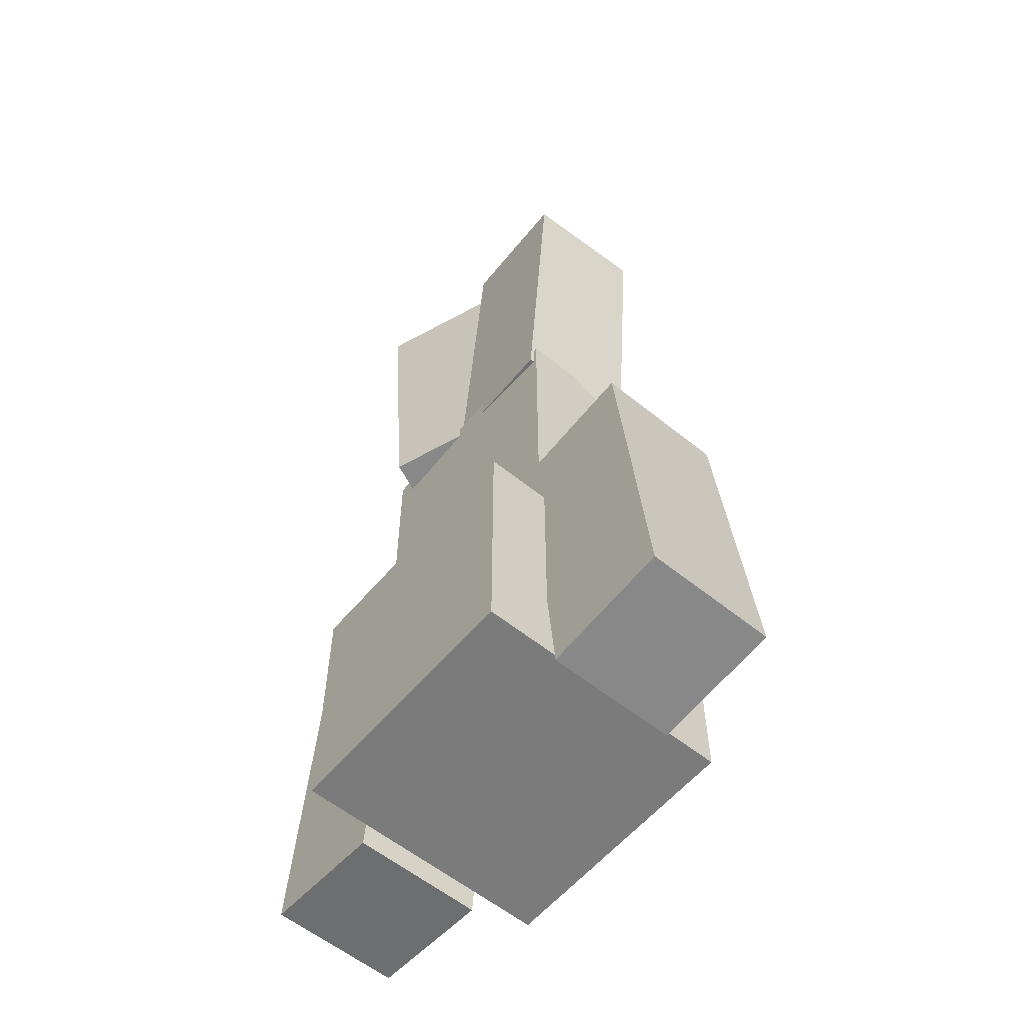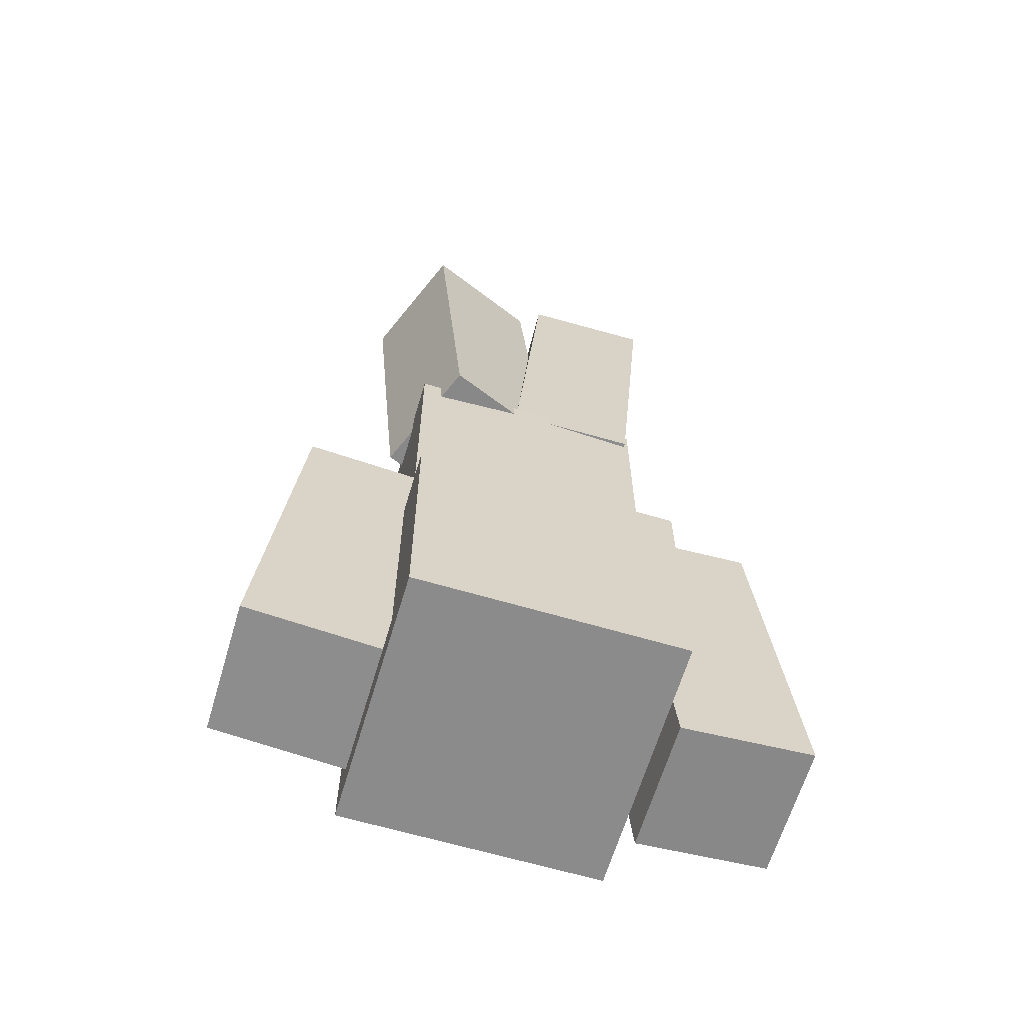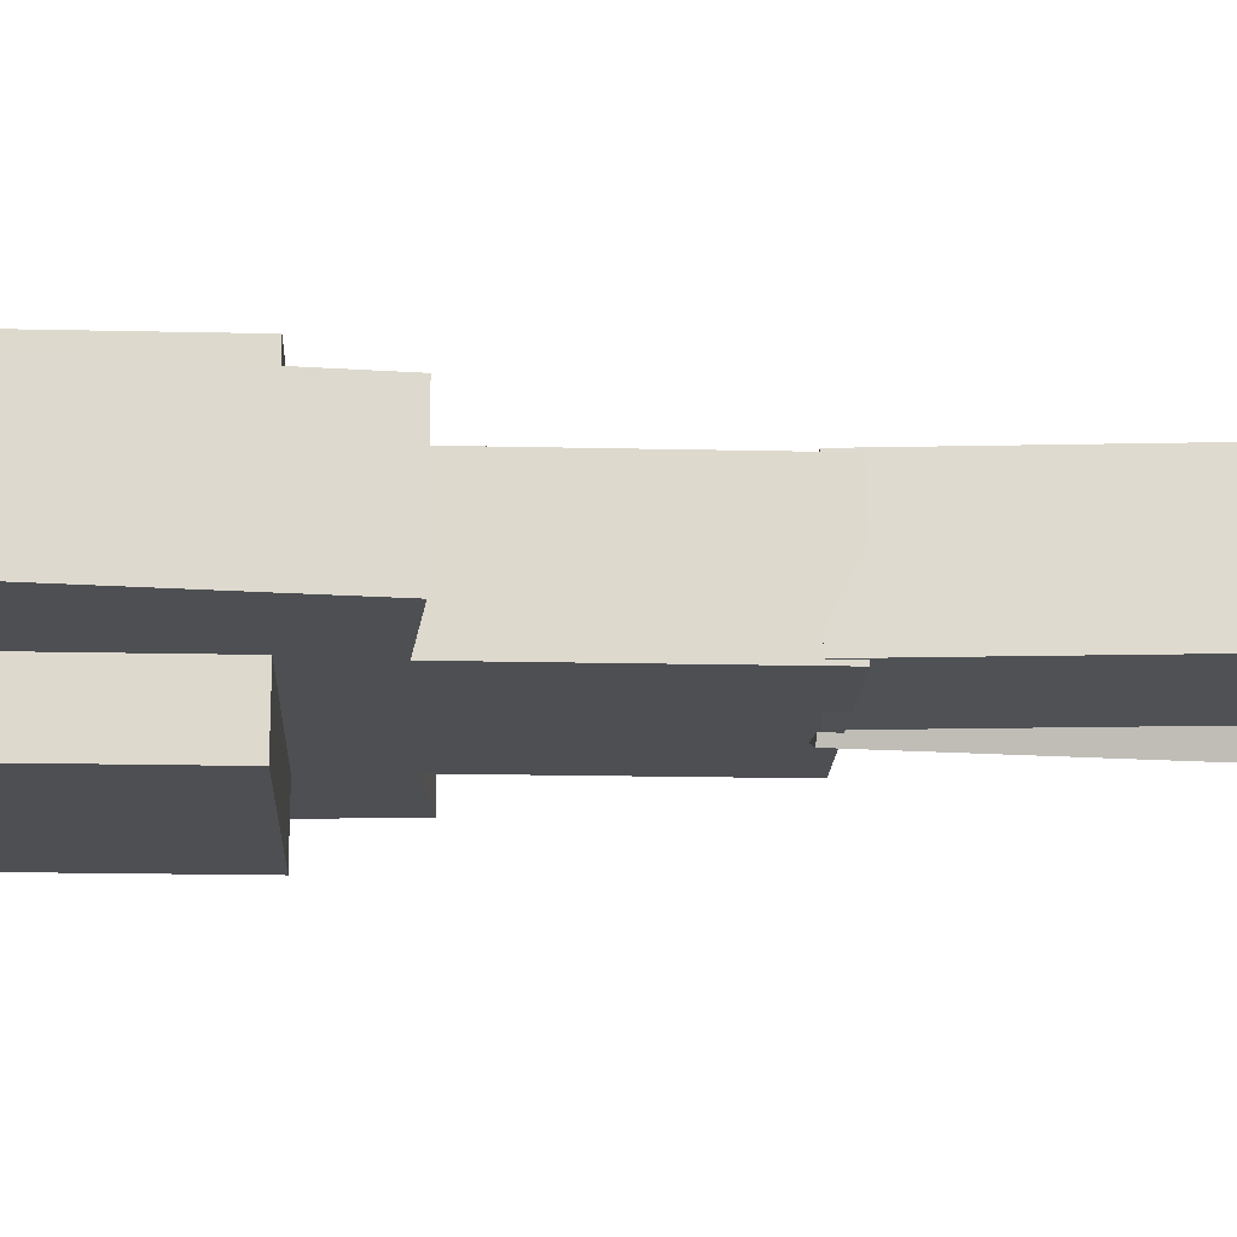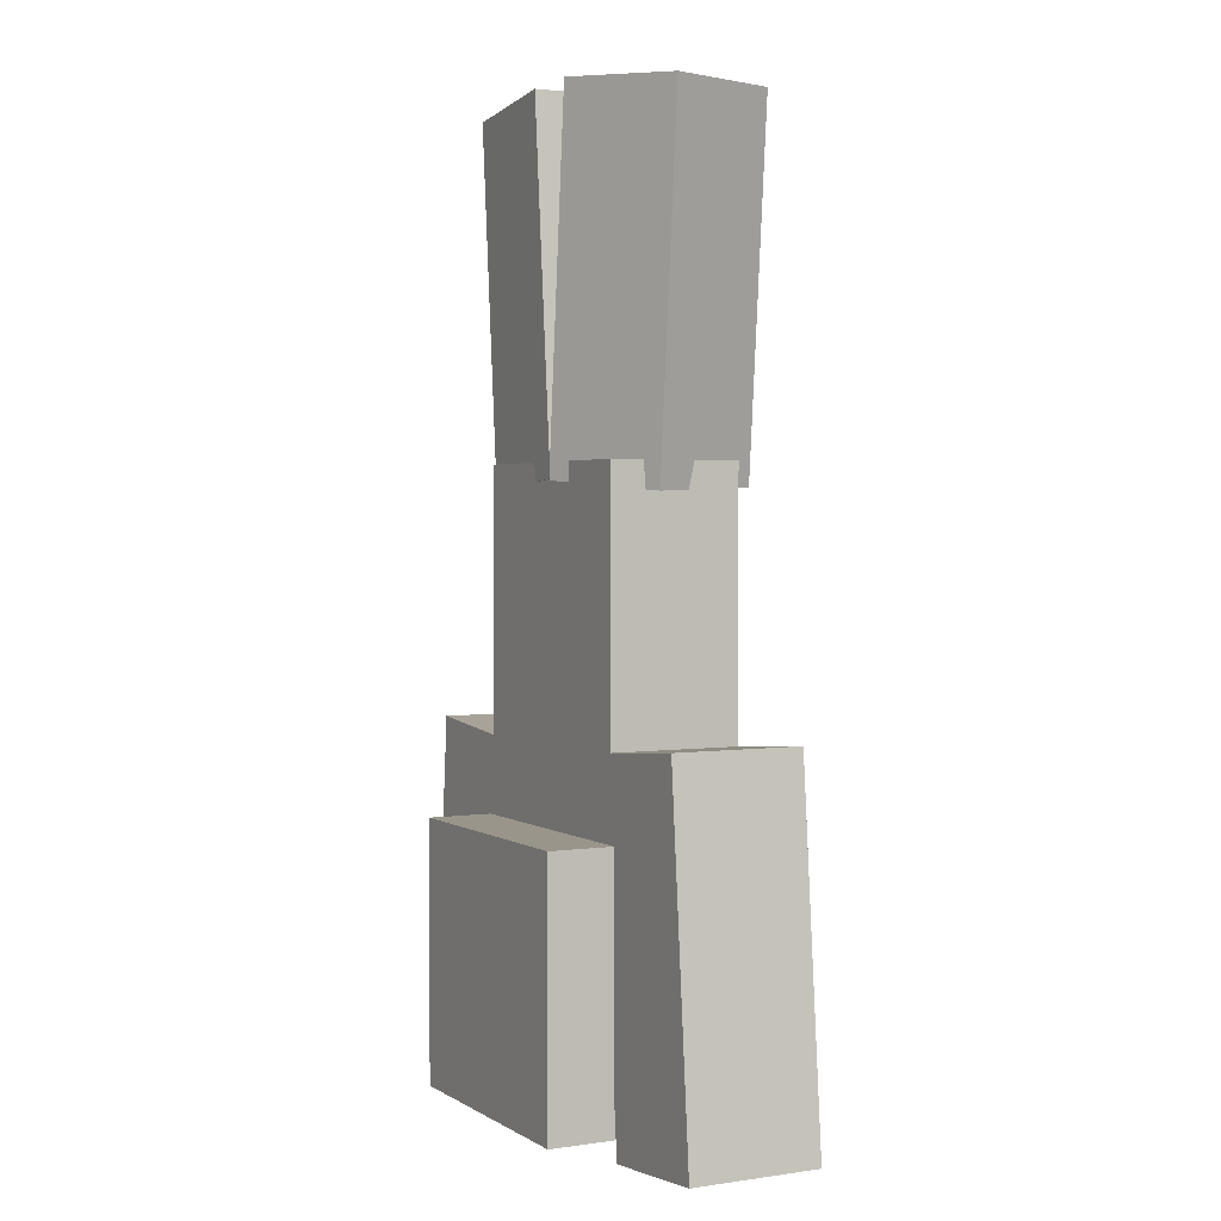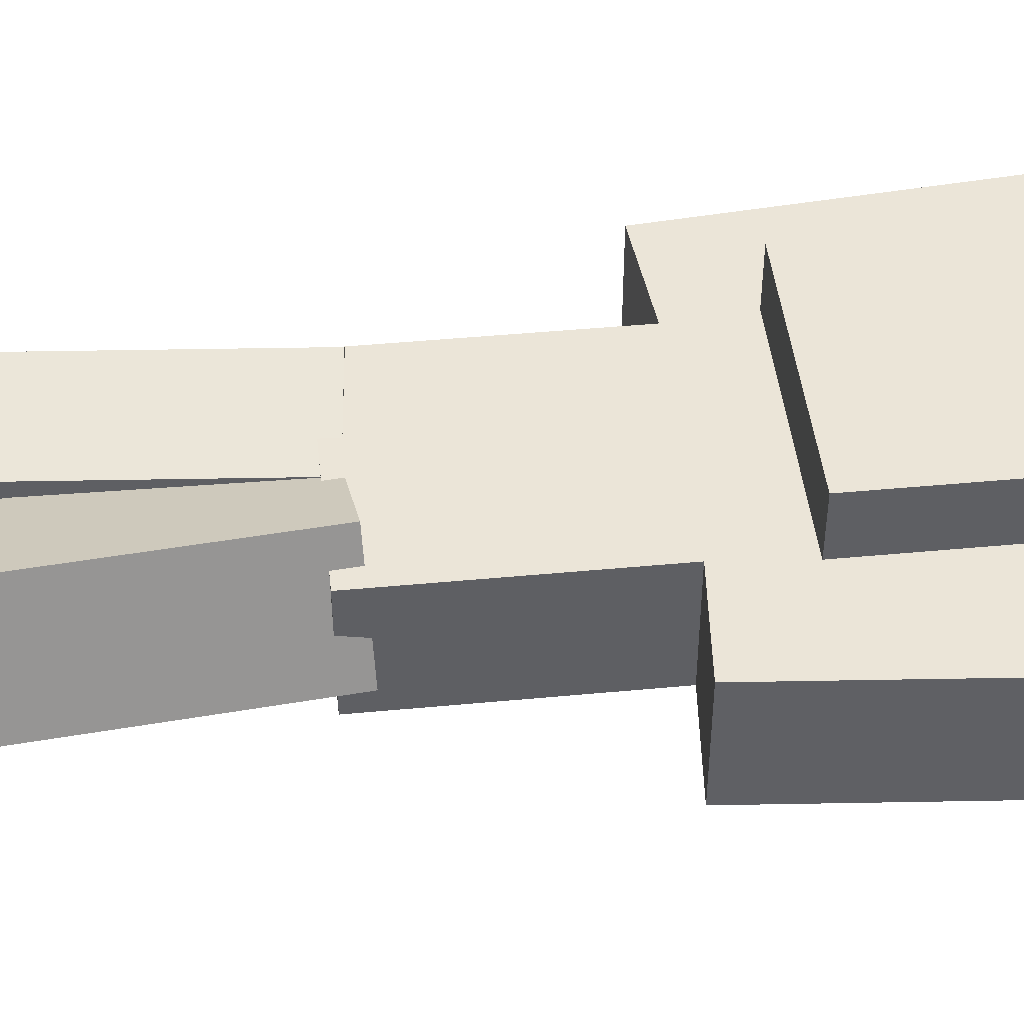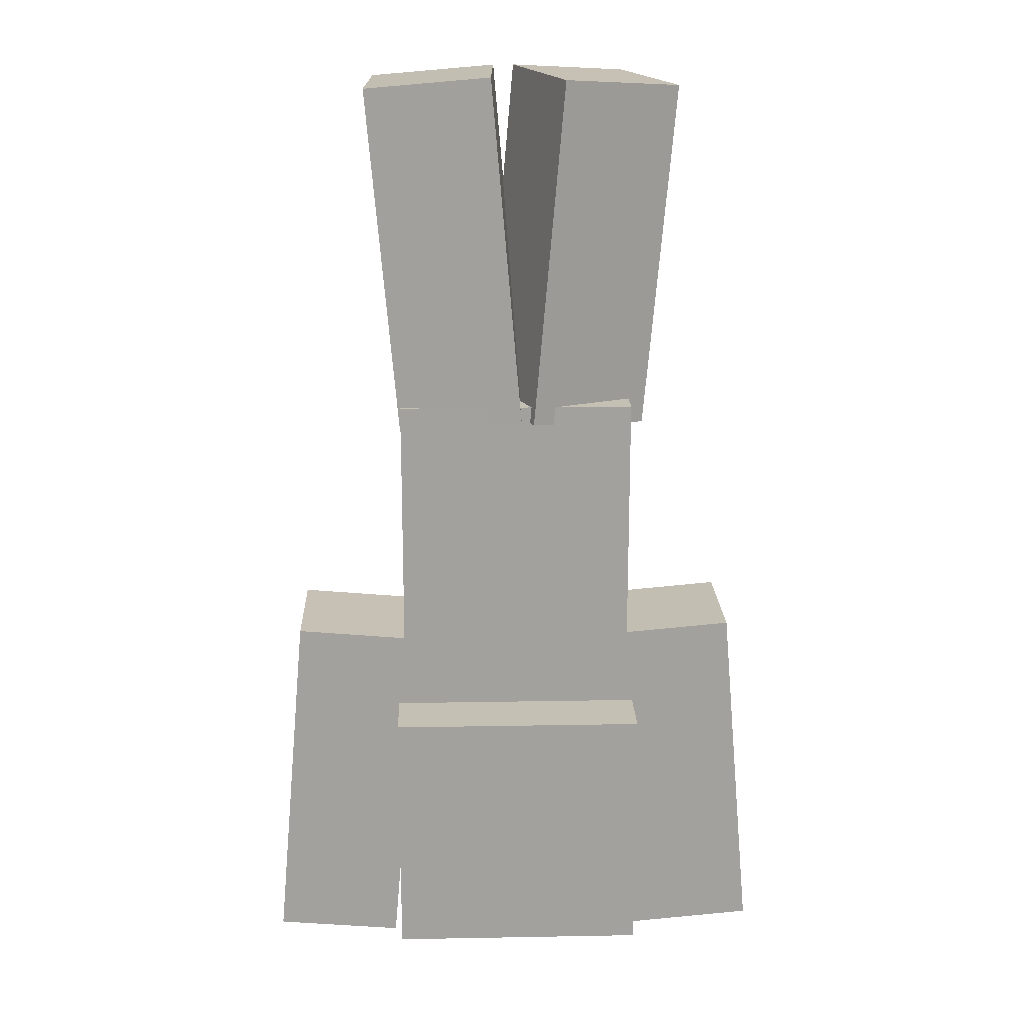
<metadata>
{"format":"obj","ext":"obj","renderer":"f3d","projection":"perspective","resolution":1024,"background":"white","views":[{"elev":-58.5,"azim":50.2,"up":"+Y"},{"elev":-64.0,"azim":-16.6,"up":"+Y"},{"elev":-17.6,"azim":87.4,"up":"+Z"},{"elev":2.2,"azim":-117.5,"up":"+Y"},{"elev":45.7,"azim":-96.2,"up":"+Z"},{"elev":18.2,"azim":178.0,"up":"+Y"}]}
</metadata>
<code>
o headwear
v -0.2812 0.09375 0.2812
v -0.2813 0.09375 -0.2812
v -0.2812 0.6562 0.2812
v -0.2813 0.6562 -0.2813
v 0.2812 0.09375 -0.2813
v 0.2812 0.09375 0.2812
v 0.2812 0.6562 -0.2813
v 0.2812 0.6562 0.2812
f 4 7 5 2
f 3 4 2 1
f 8 3 1 6
f 7 8 6 5
f 6 1 2 5
f 7 4 3 8
o head
v -0.25 0.125 0.25
v -0.25 0.125 -0.25
v -0.25 0.625 0.25
v -0.25 0.625 -0.25
v 0.25 0.125 -0.25
v 0.25 0.125 0.25
v 0.25 0.625 -0.25
v 0.25 0.625 0.25
f 12 15 13 10
f 11 12 10 9
f 16 11 9 14
f 15 16 14 13
f 14 9 10 13
f 15 12 11 16
o jacket
v -0.2656 0.6094 0.1406
v -0.2656 0.6094 -0.1406
v -0.2656 1.391 0.1406
v -0.2656 1.391 -0.1406
v 0.2656 0.6094 -0.1406
v 0.2656 0.6094 0.1406
v 0.2656 1.391 -0.1406
v 0.2656 1.391 0.1406
f 20 23 21 18
f 19 20 18 17
f 24 19 17 22
f 23 24 22 21
f 22 17 18 21
f 23 20 19 24
o body
v -0.25 0.625 0.125
v -0.25 0.625 -0.125
v -0.25 1.375 0.125
v -0.25 1.375 -0.125
v 0.25 0.625 -0.125
v 0.25 0.625 0.125
v 0.25 1.375 -0.125
v 0.25 1.375 0.125
f 28 31 29 26
f 27 28 26 25
f 32 27 25 30
f 31 32 30 29
f 30 25 26 29
f 31 28 27 32
o right_sleeve
v -0.5042 0.8535 -0.1406
v -0.5042 0.8535 0.1406
v -0.5723 0.07527 -0.1406
v -0.5723 0.07527 0.1406
v -0.224 0.829 0.1406
v -0.224 0.829 -0.1406
v -0.2921 0.05076 0.1406
v -0.2921 0.05076 -0.1406
f 36 39 37 34
f 35 36 34 33
f 40 35 33 38
f 39 40 38 37
f 38 33 34 37
f 39 36 35 40
o right_arm
v -0.49 0.8366 -0.125
v -0.49 0.8366 0.125
v -0.5553 0.08948 -0.125
v -0.5553 0.08948 0.125
v -0.2409 0.8148 0.125
v -0.2409 0.8148 -0.125
v -0.3063 0.06769 0.125
v -0.3063 0.06769 -0.125
f 44 47 45 42
f 43 44 42 41
f 48 43 41 46
f 47 48 46 45
f 46 41 42 45
f 47 44 43 48
o left_sleeve
v 0.2325 0.8215 -0.1406
v 0.2325 0.8215 0.1406
v 0.3006 0.04321 -0.1406
v 0.3006 0.04321 0.1406
v 0.5127 0.846 0.1406
v 0.5127 0.846 -0.1406
v 0.5808 0.06772 0.1406
v 0.5808 0.06772 -0.1406
f 52 55 53 50
f 51 52 50 49
f 56 51 49 54
f 55 56 54 53
f 54 49 50 53
f 55 52 51 56
o left_arm
v 0.2494 0.8073 -0.125
v 0.2494 0.8073 0.125
v 0.3148 0.06013 -0.125
v 0.3148 0.06013 0.125
v 0.4985 0.8291 0.125
v 0.4985 0.8291 -0.125
v 0.5639 0.08192 0.125
v 0.5639 0.08192 -0.125
f 60 63 61 58
f 59 60 58 57
f 64 59 57 62
f 63 64 62 61
f 62 57 58 61
f 63 60 59 64
o right_pants
v -0.1922 1.34 0.2077
v -0.2994 1.33 -0.05219
v -0.2603 2.118 0.2077
v -0.3675 2.109 -0.05219
v -0.04055 1.353 -0.1598
v 0.06667 1.362 0.1
v -0.1086 2.131 -0.1598
v -0.001421 2.141 0.1
f 68 71 69 66
f 67 68 66 65
f 72 67 65 70
f 71 72 70 69
f 70 65 66 69
f 71 68 67 72
o right_leg
v -0.1851 1.356 0.1872
v -0.2804 1.348 -0.04373
v -0.2505 2.103 0.1872
v -0.3458 2.095 -0.04373
v -0.05034 1.368 -0.1394
v 0.04497 1.376 0.09157
v -0.1157 2.115 -0.1394
v -0.0204 2.123 0.09157
f 76 79 77 74
f 75 76 74 73
f 80 75 73 78
f 79 80 78 77
f 78 73 74 77
f 79 76 75 80
o left_pants
v -0.02502 1.359 0.1371
v -0.0128 1.358 -0.1439
v 0.04307 2.137 0.1371
v 0.05529 2.136 -0.1439
v 0.2671 1.333 -0.1316
v 0.2549 1.334 0.1494
v 0.3352 2.111 -0.1316
v 0.323 2.112 0.1494
f 84 87 85 82
f 83 84 82 81
f 88 83 81 86
f 87 88 86 85
f 86 81 82 85
f 87 84 83 88
o left_leg
v -0.007429 1.373 0.1222
v 0.003435 1.372 -0.1276
v 0.05794 2.12 0.1222
v 0.0688 2.119 -0.1276
v 0.2522 1.35 -0.1167
v 0.2414 1.351 0.1331
v 0.3176 2.097 -0.1167
v 0.3067 2.098 0.1331
f 92 95 93 90
f 91 92 90 89
f 96 91 89 94
f 95 96 94 93
f 94 89 90 93
f 95 92 91 96

</code>
